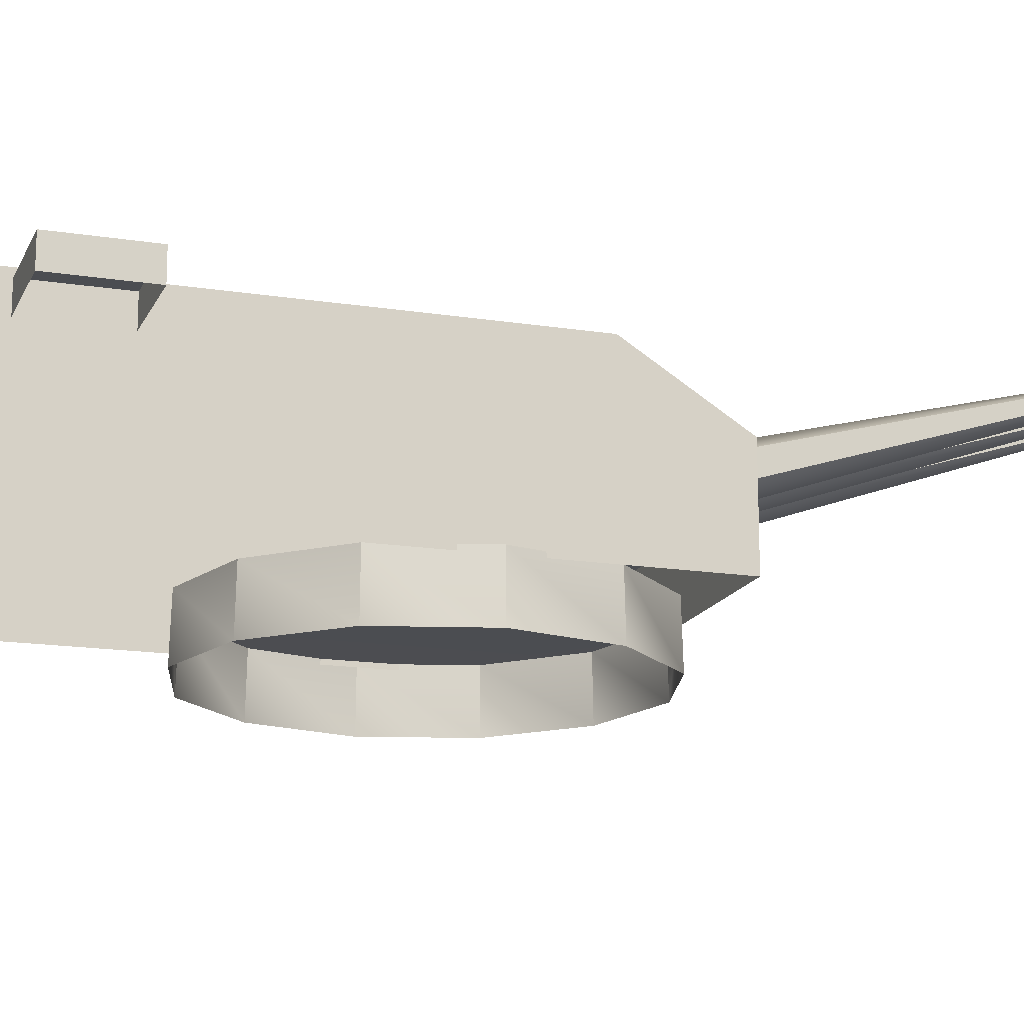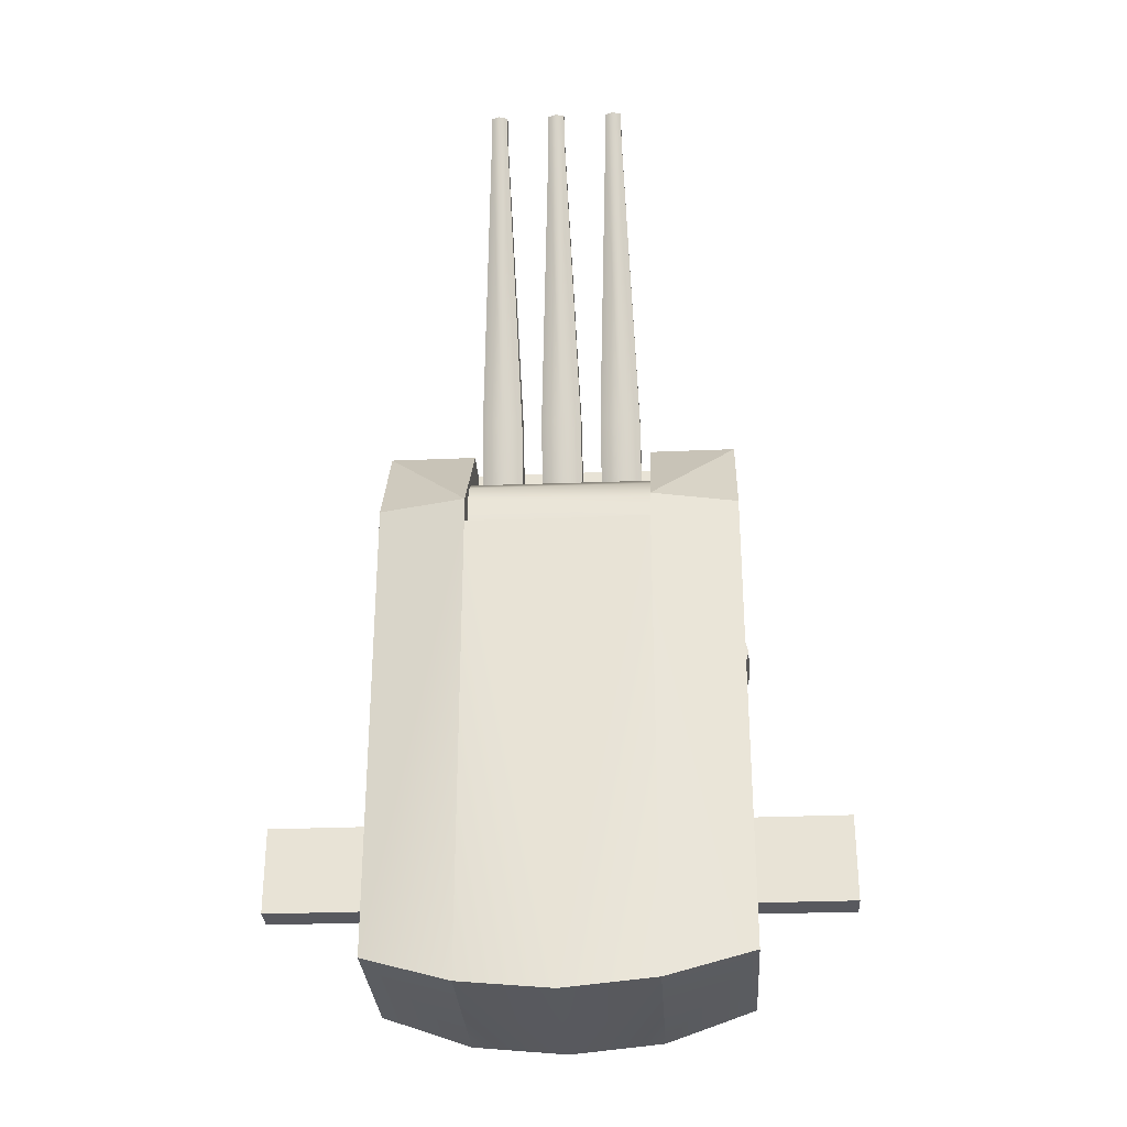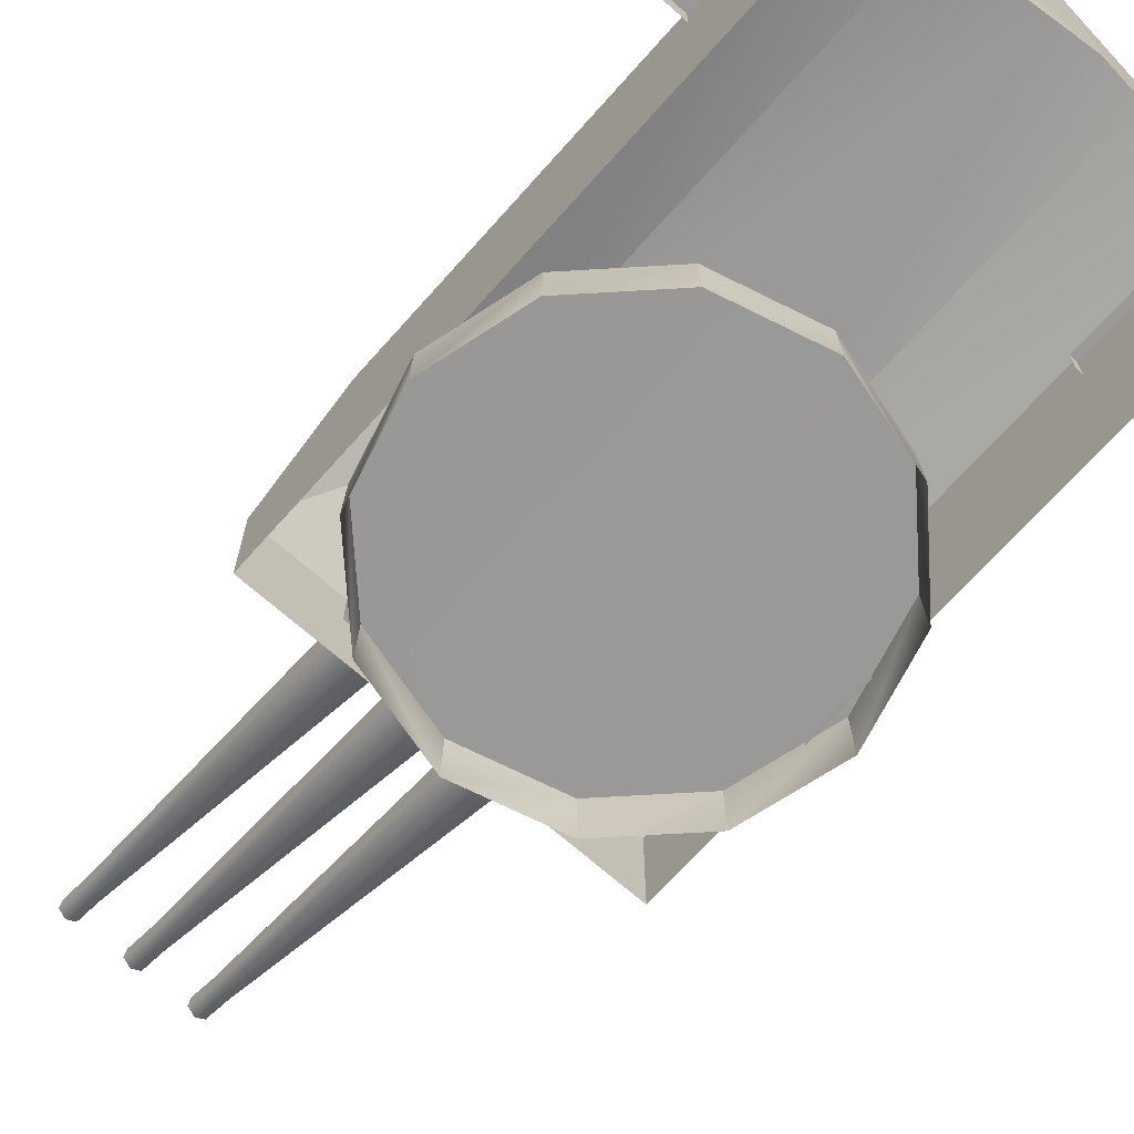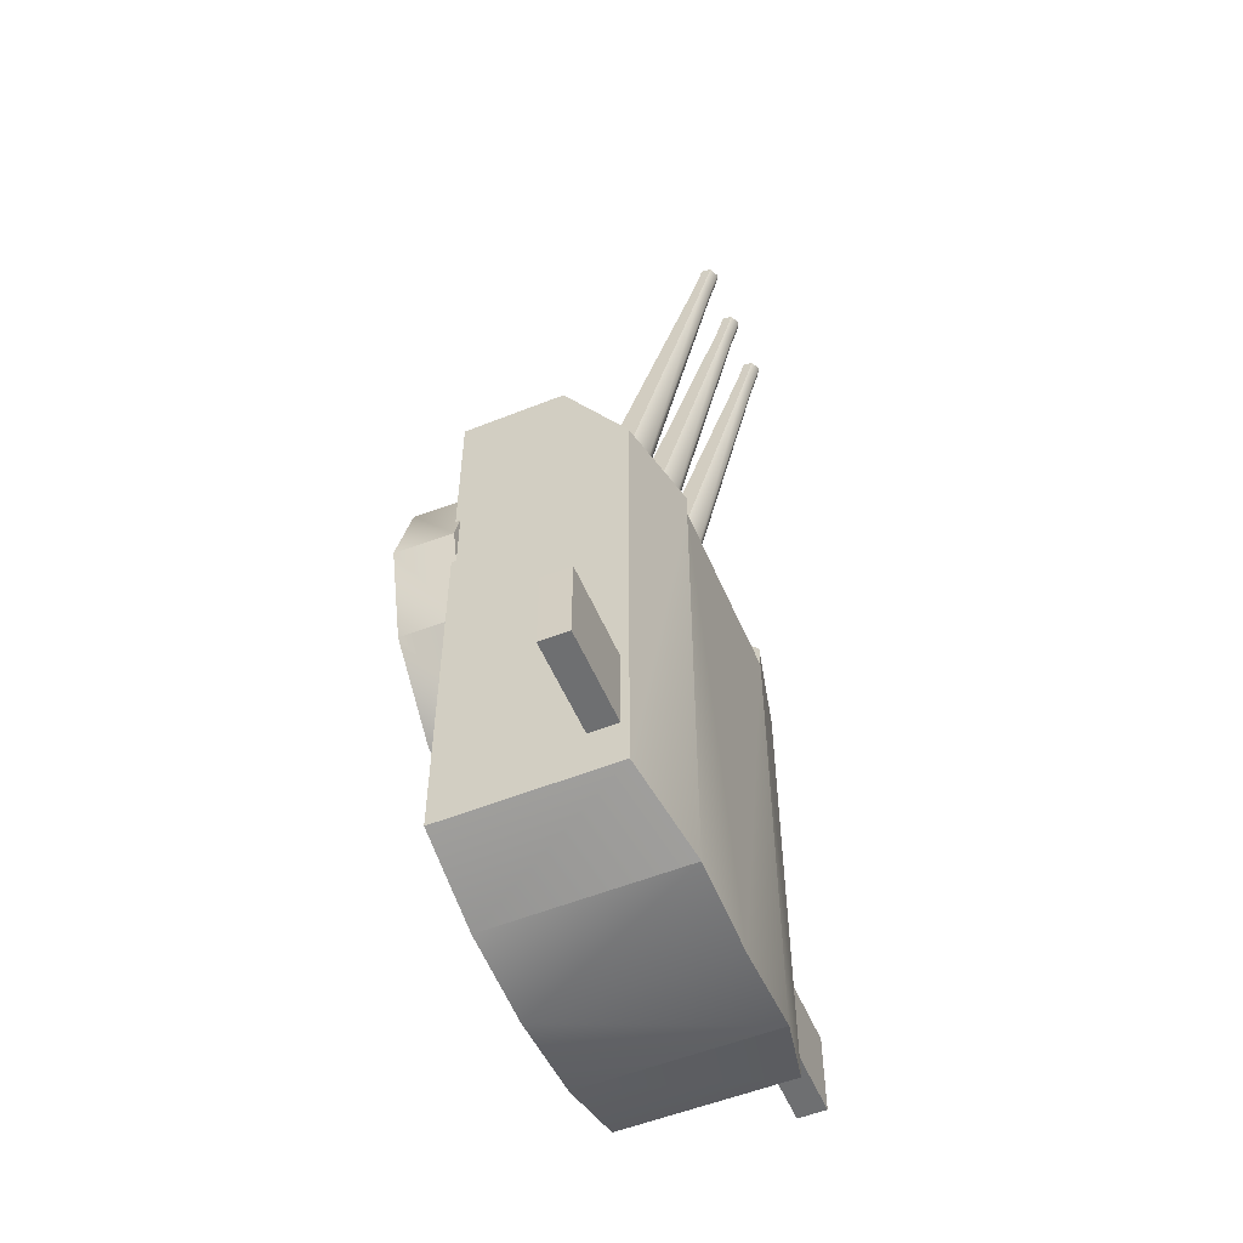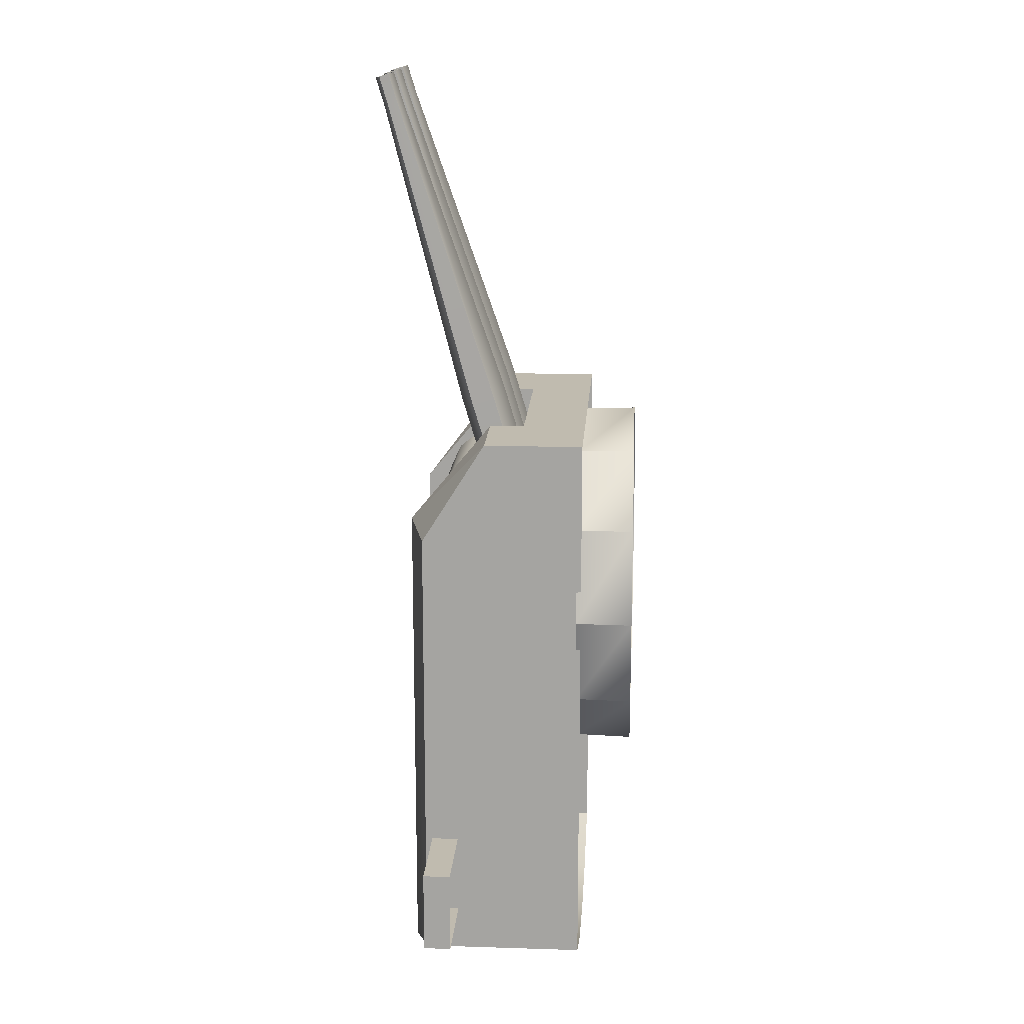
<metadata>
{"format":"obj","ext":"obj","renderer":"f3d","projection":"perspective","resolution":1024,"background":"white","views":[{"elev":-15.9,"azim":-108.3,"up":"+Y"},{"elev":-30.3,"azim":-176.5,"up":"+Z"},{"elev":-68.9,"azim":138.4,"up":"+Y"},{"elev":-54.6,"azim":112.9,"up":"+Z"},{"elev":16.0,"azim":-86.2,"up":"+Z"}]}
</metadata>
<code>
v 2.639 2.13 9.075
v 2.639 0.4376 3.464
v 3.522 -0.05065 3.612
v 3.522 1.641 9.222
v 3.01 5.312 22.42
v 2.639 5.517 22.35
v 3.008 5.681 23.64
v 2.639 5.885 23.58
v 3.522 1.641 9.222
v 3.522 -0.05065 3.612
v 3.522 -1.027 3.906
v 3.522 0.6649 9.516
v 3.01 4.902 22.54
v 3.01 5.312 22.42
v 3.008 5.273 23.77
v 3.008 5.681 23.64
v 3.522 0.6649 9.516
v 3.522 -1.027 3.906
v 2.639 -1.515 4.053
v 2.639 0.1767 9.664
v 2.639 4.697 22.6
v 3.01 4.902 22.54
v 2.639 5.069 23.83
v 3.008 5.273 23.77
v 2.639 5.069 23.83
v 2.639 5.885 23.58
v 3.008 5.681 23.64
v 3.008 5.273 23.77
v 2.639 2.13 9.075
v 1.755 1.641 9.222
v 1.755 -0.05065 3.612
v 2.639 0.4376 3.464
v 2.267 5.312 22.42
v 2.639 5.517 22.35
v 2.269 5.681 23.64
v 2.639 5.885 23.58
v 1.755 1.641 9.222
v 1.755 0.6649 9.516
v 1.755 -1.027 3.906
v 1.755 -0.05065 3.612
v 2.267 4.902 22.54
v 2.267 5.312 22.42
v 2.269 5.273 23.77
v 2.269 5.681 23.64
v 1.755 0.6649 9.516
v 2.639 0.1767 9.664
v 2.639 -1.515 4.053
v 1.755 -1.027 3.906
v 2.639 4.697 22.6
v 2.267 4.902 22.54
v 2.639 5.069 23.83
v 2.269 5.273 23.77
v 2.639 5.069 23.83
v 2.269 5.273 23.77
v 2.269 5.681 23.64
v 2.639 5.885 23.58
v 6.725e-07 2.13 9.075
v -0.8833 1.641 9.222
v -0.8833 -0.05065 3.612
v 7.808e-07 0.4376 3.464
v -0.3711 5.312 22.42
v 8.039e-07 5.517 22.35
v -0.3691 5.681 23.64
v 7.892e-07 5.885 23.58
v -0.8833 1.641 9.222
v -0.8833 0.6649 9.516
v -0.8833 -1.027 3.906
v -0.8833 -0.05065 3.612
v -0.3711 4.902 22.54
v -0.3711 5.312 22.42
v -0.3691 5.273 23.77
v -0.3691 5.681 23.64
v -0.8833 0.6649 9.516
v 6.241e-07 0.1767 9.664
v 7.324e-07 -1.515 4.053
v -0.8833 -1.027 3.906
v 8.009e-07 4.697 22.6
v -0.3711 4.902 22.54
v 7.863e-07 5.069 23.83
v -0.3691 5.273 23.77
v 7.863e-07 5.069 23.83
v -0.3691 5.273 23.77
v -0.3691 5.681 23.64
v 7.892e-07 5.885 23.58
v 6.725e-07 2.13 9.075
v 7.808e-07 0.4376 3.464
v 0.8833 -0.05065 3.612
v 0.8833 1.641 9.222
v 0.3711 5.312 22.42
v 8.039e-07 5.517 22.35
v 0.3691 5.681 23.64
v 7.892e-07 5.885 23.58
v 0.8833 1.641 9.222
v 0.8833 -0.05065 3.612
v 0.8833 -1.027 3.906
v 0.8833 0.6649 9.516
v 0.3711 4.902 22.54
v 0.3711 5.312 22.42
v 0.3691 5.273 23.77
v 0.3691 5.681 23.64
v 0.8833 0.6649 9.516
v 0.8833 -1.027 3.906
v 7.324e-07 -1.515 4.053
v 6.241e-07 0.1767 9.664
v 8.009e-07 4.697 22.6
v 0.3711 4.902 22.54
v 7.863e-07 5.069 23.83
v 0.3691 5.273 23.77
v 7.863e-07 5.069 23.83
v 7.892e-07 5.885 23.58
v 0.3691 5.681 23.64
v 0.3691 5.273 23.77
v -2.639 2.13 9.075
v -3.522 1.641 9.222
v -3.522 -0.05065 3.612
v -2.639 0.4376 3.464
v -3.01 5.312 22.42
v -2.639 5.517 22.35
v -3.008 5.681 23.64
v -2.639 5.885 23.58
v -3.522 1.641 9.222
v -3.522 0.6649 9.516
v -3.522 -1.027 3.906
v -3.522 -0.05065 3.612
v -3.01 4.902 22.54
v -3.01 5.312 22.42
v -3.008 5.273 23.77
v -3.008 5.681 23.64
v -3.522 0.6649 9.516
v -2.639 0.1767 9.664
v -2.639 -1.515 4.053
v -3.522 -1.027 3.906
v -2.639 4.697 22.6
v -3.01 4.902 22.54
v -2.639 5.069 23.83
v -3.008 5.273 23.77
v -2.639 5.069 23.83
v -3.008 5.273 23.77
v -3.008 5.681 23.64
v -2.639 5.885 23.58
v -2.639 2.13 9.075
v -2.639 0.4376 3.464
v -1.755 -0.05065 3.612
v -1.755 1.641 9.222
v -2.267 5.312 22.42
v -2.639 5.517 22.35
v -2.269 5.681 23.64
v -2.639 5.885 23.58
v -1.755 1.641 9.222
v -1.755 -0.05065 3.612
v -1.755 -1.027 3.906
v -1.755 0.6649 9.516
v -2.267 4.902 22.54
v -2.267 5.312 22.42
v -2.269 5.273 23.77
v -2.269 5.681 23.64
v -1.755 0.6649 9.516
v -1.755 -1.027 3.906
v -2.639 -1.515 4.053
v -2.639 0.1767 9.664
v -2.639 4.697 22.6
v -2.267 4.902 22.54
v -2.639 5.069 23.83
v -2.269 5.273 23.77
v -2.639 5.069 23.83
v -2.639 5.885 23.58
v -2.269 5.681 23.64
v -2.269 5.273 23.77
v 4.194 1.998 5.809
v -4.215 1.95 5.794
v -4.212 2.752 5.152
v 4.197 2.8 5.167
v -4.219 -0.9937 6.021
v 4.191 -0.9457 6.036
v -4.21 3.196 4.223
v 4.199 3.244 4.237
v -4.209 3.194 3.023
v 4.2 3.242 3.037
v -3.934 4.405 2.549
v -3.934 0.7306 8.09
v -3.934 4.405 3.638
v -3.934 -0.8005 8.09
v -3.934 -0.8005 5.005
v -7.679 0.7306 8.09
v -7.679 -3.601 8.09
v -7.679 -3.601 -16.38
v -7.679 3.524 -16.38
v -7.679 3.52 3.635
v -7.679 3.524 -16.38
v -3.934 4.405 -17.69
v -3.934 4.405 2.549
v -3.934 4.405 3.638
v -7.679 3.52 3.635
v -3.934 4.405 2.549
v 6.649e-07 4.405 -18.06
v 7.922e-07 4.405 2.504
v -3.934 4.405 3.638
v -3.934 0.7306 8.09
v -7.679 0.7306 8.09
v -7.679 0.7306 8.09
v -7.679 3.52 3.635
v -3.934 4.405 3.638
v -3.934 -3.601 8.09
v -3.934 -0.8005 8.09
v 8.084e-07 -0.8005 8.09
v 8.084e-07 -3.601 8.09
v -7.679 -3.601 8.09
v -3.934 0.7306 8.09
v -7.679 0.7306 8.09
v 8.084e-07 -0.8005 8.09
v -3.934 -0.8005 8.09
v -3.934 -0.8005 5.005
v 6.795e-07 -0.8005 5.012
v -3.934 4.405 2.549
v 7.922e-07 4.405 2.504
v 6.795e-07 -0.8005 5.012
v -3.934 -0.8005 5.005
v -3.934 -3.601 -17.7
v -3.934 4.405 -17.69
v -7.679 3.524 -16.38
v -7.679 -3.601 -16.38
v -3.934 4.405 -17.69
v 6.652e-07 -3.601 -18.08
v 6.649e-07 4.405 -18.06
v -11.61 2.023 -10.83
v -11.62 2.023 -14.4
v -11.6 3.209 -14.4
v -11.6 3.209 -10.83
v -11.6 3.209 -10.83
v -7.368 3.209 -10.83
v -7.375 2.023 -10.83
v -11.61 2.023 -10.83
v -11.62 2.023 -14.4
v -7.376 2.023 -14.4
v -7.368 3.209 -14.4
v -11.6 3.209 -14.4
v -7.368 3.209 -10.83
v -11.6 3.209 -10.83
v -11.6 3.209 -14.4
v -7.368 3.209 -14.4
v 3.934 0.7306 8.09
v 3.934 4.405 2.549
v 3.934 4.405 3.638
v 3.934 -0.8005 8.09
v 3.934 -0.8005 5.005
v 7.679 0.7306 8.09
v 7.679 3.52 3.635
v 7.679 3.524 -16.38
v 7.679 -3.601 -16.38
v 7.679 -3.601 8.09
v 3.934 4.405 -17.69
v 7.679 3.524 -16.38
v 3.934 4.405 2.549
v 3.934 4.405 3.638
v 7.679 3.52 3.635
v 6.649e-07 4.405 -18.06
v 3.934 4.405 2.549
v 7.922e-07 4.405 2.504
v 3.934 4.405 3.638
v 7.679 3.52 3.635
v 7.679 0.7306 8.09
v 7.679 0.7306 8.09
v 3.934 0.7306 8.09
v 3.934 4.405 3.638
v 3.934 -3.601 8.09
v 8.084e-07 -3.601 8.09
v 8.084e-07 -0.8005 8.09
v 3.934 -0.8005 8.09
v 7.679 -3.601 8.09
v 3.934 0.7306 8.09
v 7.679 0.7306 8.09
v 8.084e-07 -0.8005 8.09
v 6.795e-07 -0.8005 5.012
v 3.934 -0.8005 5.005
v 3.934 -0.8005 8.09
v 3.934 4.405 2.549
v 3.934 -0.8005 5.005
v 6.795e-07 -0.8005 5.012
v 7.922e-07 4.405 2.504
v 3.934 -3.601 -17.7
v 7.679 -3.601 -16.38
v 7.679 3.524 -16.38
v 3.934 4.405 -17.69
v 6.652e-07 -3.601 -18.08
v 3.934 4.405 -17.69
v 6.649e-07 4.405 -18.06
v 11.61 2.023 -10.83
v 11.6 3.209 -10.83
v 11.6 3.209 -14.4
v 11.62 2.023 -14.4
v 11.6 3.209 -10.83
v 11.61 2.023 -10.83
v 7.375 2.023 -10.83
v 7.368 3.209 -10.83
v 11.62 2.023 -14.4
v 11.6 3.209 -14.4
v 7.368 3.209 -14.4
v 7.376 2.023 -14.4
v 7.368 3.209 -10.83
v 7.368 3.209 -14.4
v 11.6 3.209 -14.4
v 11.6 3.209 -10.83
v -6.961 -3.398 -3.987
v 3.458e-06 -3.343 8.079
v -6.965 -3.388 4.048
v -8.041 -3.399 0.0285
v -1.856e-06 -3.363 -7.993
v -4.015 -3.385 -6.924
v -4.022 -3.368 6.995
v -4.054 -5.87 -6.988
v -1.855e-06 -5.848 -8.067
v -1.856e-06 -3.363 -7.993
v -4.015 -3.385 -6.924
v -7.025 -5.884 -4.027
v -4.015 -3.385 -6.924
v -6.961 -3.398 -3.987
v -8.115 -5.885 0.02418
v -6.961 -3.398 -3.987
v -8.041 -3.399 0.0285
v -7.029 -5.874 4.079
v -8.041 -3.399 0.0285
v -6.965 -3.388 4.048
v -4.061 -5.853 7.051
v -6.965 -3.388 4.048
v -4.022 -3.368 6.995
v 3.457e-06 -5.828 8.144
v -4.022 -3.368 6.995
v 3.458e-06 -3.343 8.079
v 6.961 -3.398 -3.987
v 8.041 -3.399 0.0285
v 6.965 -3.388 4.048
v 3.458e-06 -3.343 8.079
v -1.856e-06 -3.363 -7.993
v 4.015 -3.385 -6.924
v 4.022 -3.368 6.995
v 4.054 -5.87 -6.988
v 4.015 -3.385 -6.924
v -1.856e-06 -3.363 -7.993
v -1.855e-06 -5.848 -8.067
v 4.015 -3.385 -6.924
v 7.025 -5.884 -4.027
v 6.961 -3.398 -3.987
v 6.961 -3.398 -3.987
v 8.115 -5.885 0.02418
v 8.041 -3.399 0.0285
v 8.041 -3.399 0.0285
v 7.029 -5.874 4.079
v 6.965 -3.388 4.048
v 6.965 -3.388 4.048
v 4.061 -5.853 7.051
v 4.022 -3.368 6.995
v 4.022 -3.368 6.995
v 3.457e-06 -5.828 8.144
v 3.458e-06 -3.343 8.079
g artillery1
f 3 2 1
f 1 4 3
f 5 4 1
f 1 6 5
f 7 5 6
f 6 8 7
f 11 10 9
f 9 12 11
f 13 12 9
f 9 14 13
f 15 13 14
f 14 16 15
f 19 18 17
f 17 20 19
f 21 20 17
f 17 22 21
f 23 21 22
f 22 24 23
f 27 26 25
f 25 28 27
f 31 30 29
f 29 32 31
f 29 30 33
f 33 34 29
f 34 33 35
f 35 36 34
f 39 38 37
f 37 40 39
f 37 38 41
f 41 42 37
f 42 41 43
f 43 44 42
f 47 46 45
f 45 48 47
f 45 46 49
f 49 50 45
f 50 49 51
f 51 52 50
f 55 54 53
f 53 56 55
f 59 58 57
f 57 60 59
f 57 58 61
f 61 62 57
f 62 61 63
f 63 64 62
f 67 66 65
f 65 68 67
f 65 66 69
f 69 70 65
f 70 69 71
f 71 72 70
f 75 74 73
f 73 76 75
f 73 74 77
f 77 78 73
f 78 77 79
f 79 80 78
f 83 82 81
f 81 84 83
f 87 86 85
f 85 88 87
f 89 88 85
f 85 90 89
f 91 89 90
f 90 92 91
f 95 94 93
f 93 96 95
f 97 96 93
f 93 98 97
f 99 97 98
f 98 100 99
f 103 102 101
f 101 104 103
f 105 104 101
f 101 106 105
f 107 105 106
f 106 108 107
f 111 110 109
f 109 112 111
f 115 114 113
f 113 116 115
f 113 114 117
f 117 118 113
f 118 117 119
f 119 120 118
f 123 122 121
f 121 124 123
f 121 122 125
f 125 126 121
f 126 125 127
f 127 128 126
f 131 130 129
f 129 132 131
f 129 130 133
f 133 134 129
f 134 133 135
f 135 136 134
f 139 138 137
f 137 140 139
f 143 142 141
f 141 144 143
f 145 144 141
f 141 146 145
f 147 145 146
f 146 148 147
f 151 150 149
f 149 152 151
f 153 152 149
f 149 154 153
f 155 153 154
f 154 156 155
f 159 158 157
f 157 160 159
f 161 160 157
f 157 162 161
f 163 161 162
f 162 164 163
f 167 166 165
f 165 168 167
f 171 170 169
f 169 172 171
f 169 170 173
f 173 174 169
f 175 171 172
f 172 176 175
f 177 175 176
f 176 178 177
f 181 180 179
f 179 180 182
f 182 183 179
f 186 185 184
f 187 186 184
f 187 184 188
f 191 190 189
f 192 191 189
f 189 193 192
f 195 190 194
f 194 196 195
f 199 198 197
f 202 201 200
f 205 204 203
f 203 206 205
f 203 204 207
f 207 204 208
f 208 209 207
f 212 211 210
f 210 213 212
f 216 215 214
f 214 217 216
f 220 219 218
f 218 221 220
f 223 218 222
f 222 224 223
f 227 226 225
f 225 228 227
f 231 230 229
f 229 232 231
f 235 234 233
f 233 236 235
f 239 238 237
f 237 240 239
f 243 242 241
f 244 241 242
f 242 245 244
f 248 247 246
f 248 246 249
f 246 250 249
f 253 252 251
f 252 253 254
f 254 255 252
f 257 251 256
f 256 258 257
f 261 260 259
f 264 263 262
f 267 266 265
f 265 268 267
f 265 269 268
f 270 268 269
f 269 271 270
f 274 273 272
f 272 275 274
f 278 277 276
f 276 279 278
f 282 281 280
f 280 283 282
f 285 280 284
f 284 286 285
f 289 288 287
f 287 290 289
f 293 292 291
f 291 294 293
f 297 296 295
f 295 298 297
f 301 300 299
f 299 302 301
f 305 304 303
f 303 306 305
f 303 304 307
f 307 308 303
f 309 304 305
f 312 311 310
f 310 313 312
f 315 310 314
f 314 316 315
f 318 314 317
f 317 319 318
f 321 317 320
f 320 322 321
f 324 320 323
f 323 325 324
f 327 323 326
f 326 328 327
f 331 330 329
f 329 332 331
f 333 332 329
f 329 334 333
f 335 331 332
f 338 337 336
f 336 339 338
f 341 336 340
f 340 342 341
f 344 341 343
f 343 345 344
f 347 344 346
f 346 348 347
f 350 347 349
f 349 351 350
f 353 350 352
f 352 354 353

</code>
